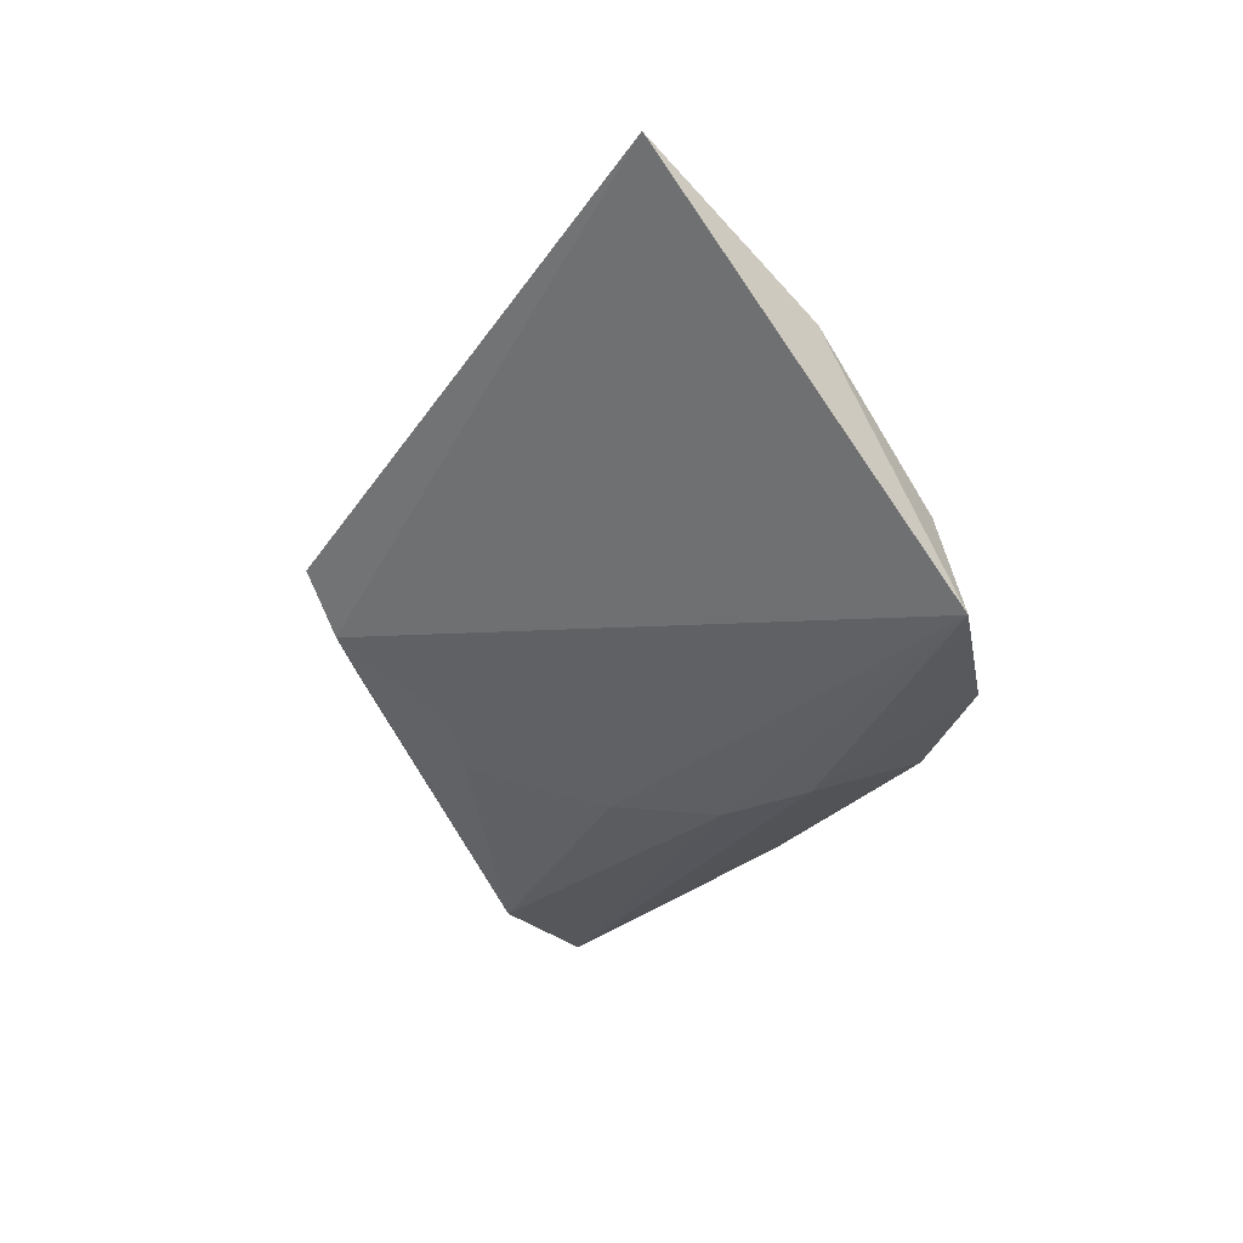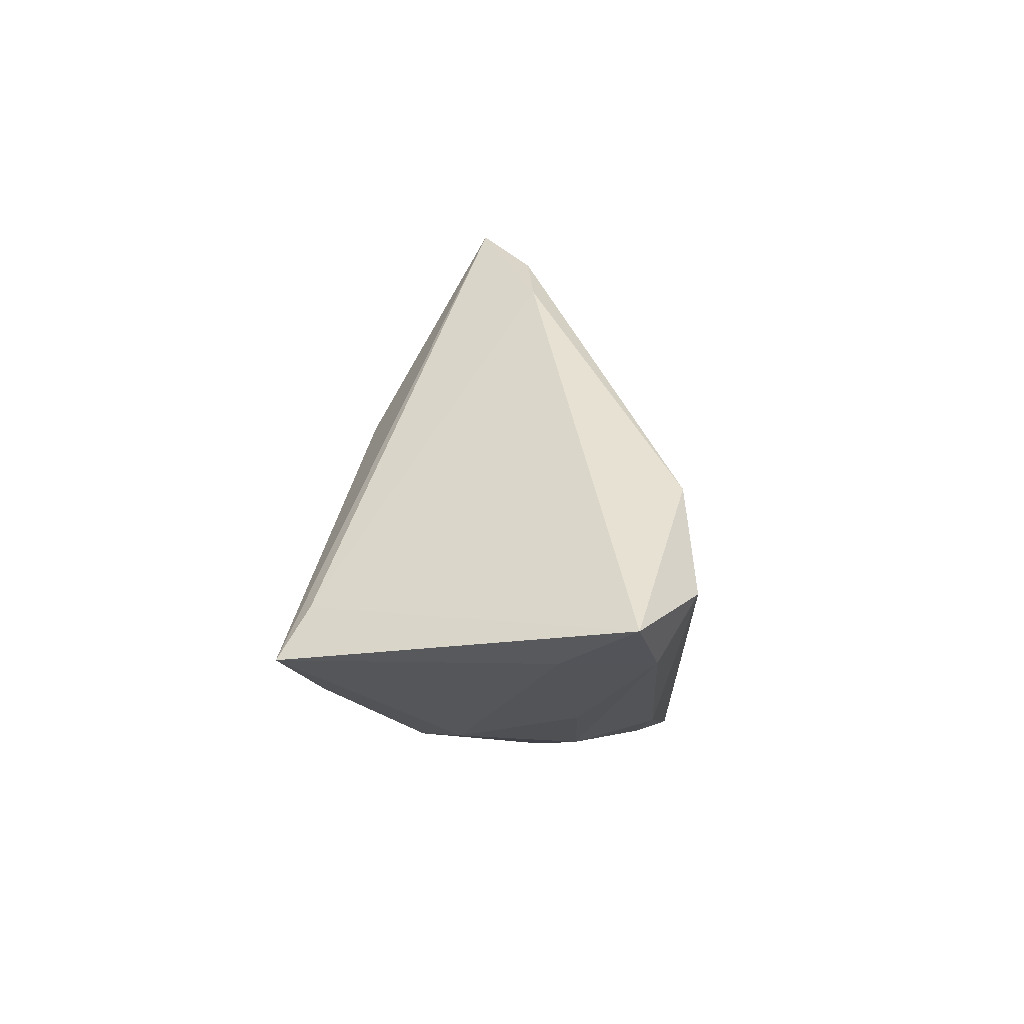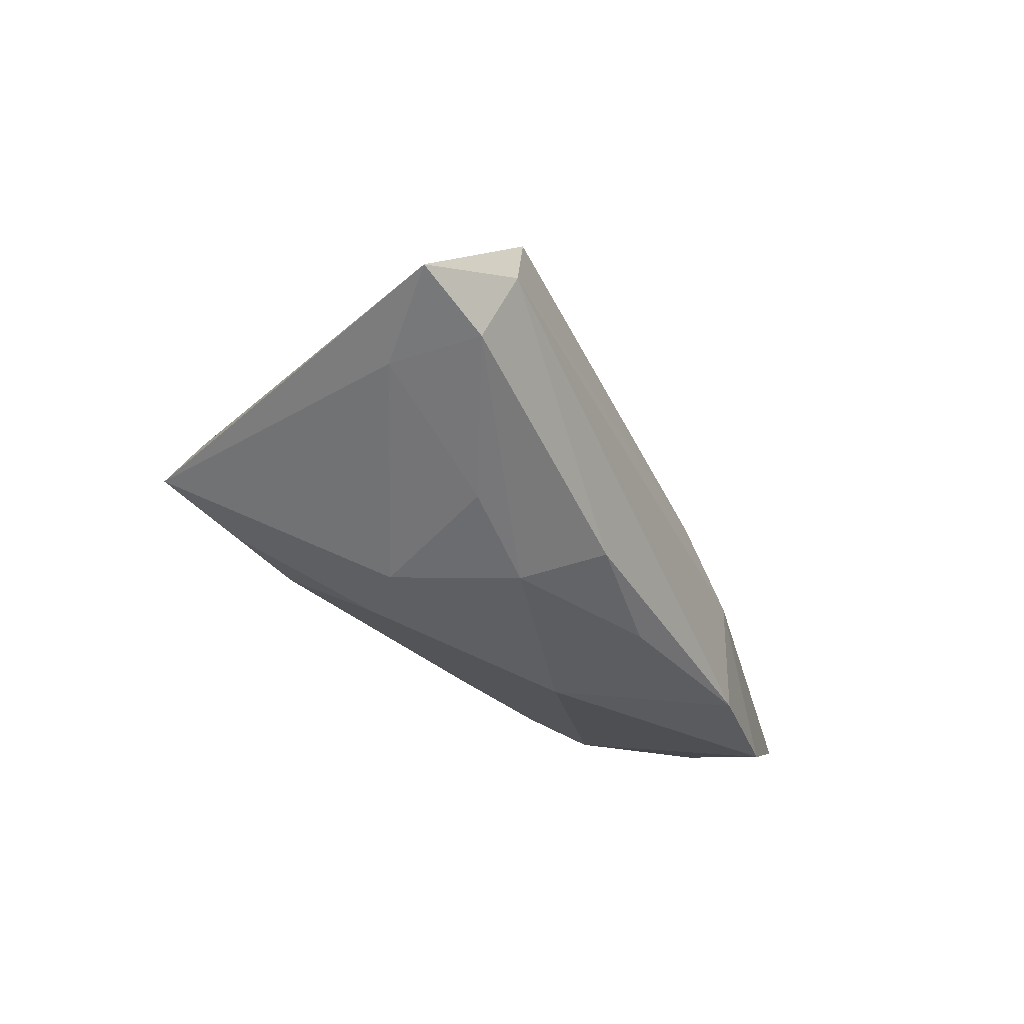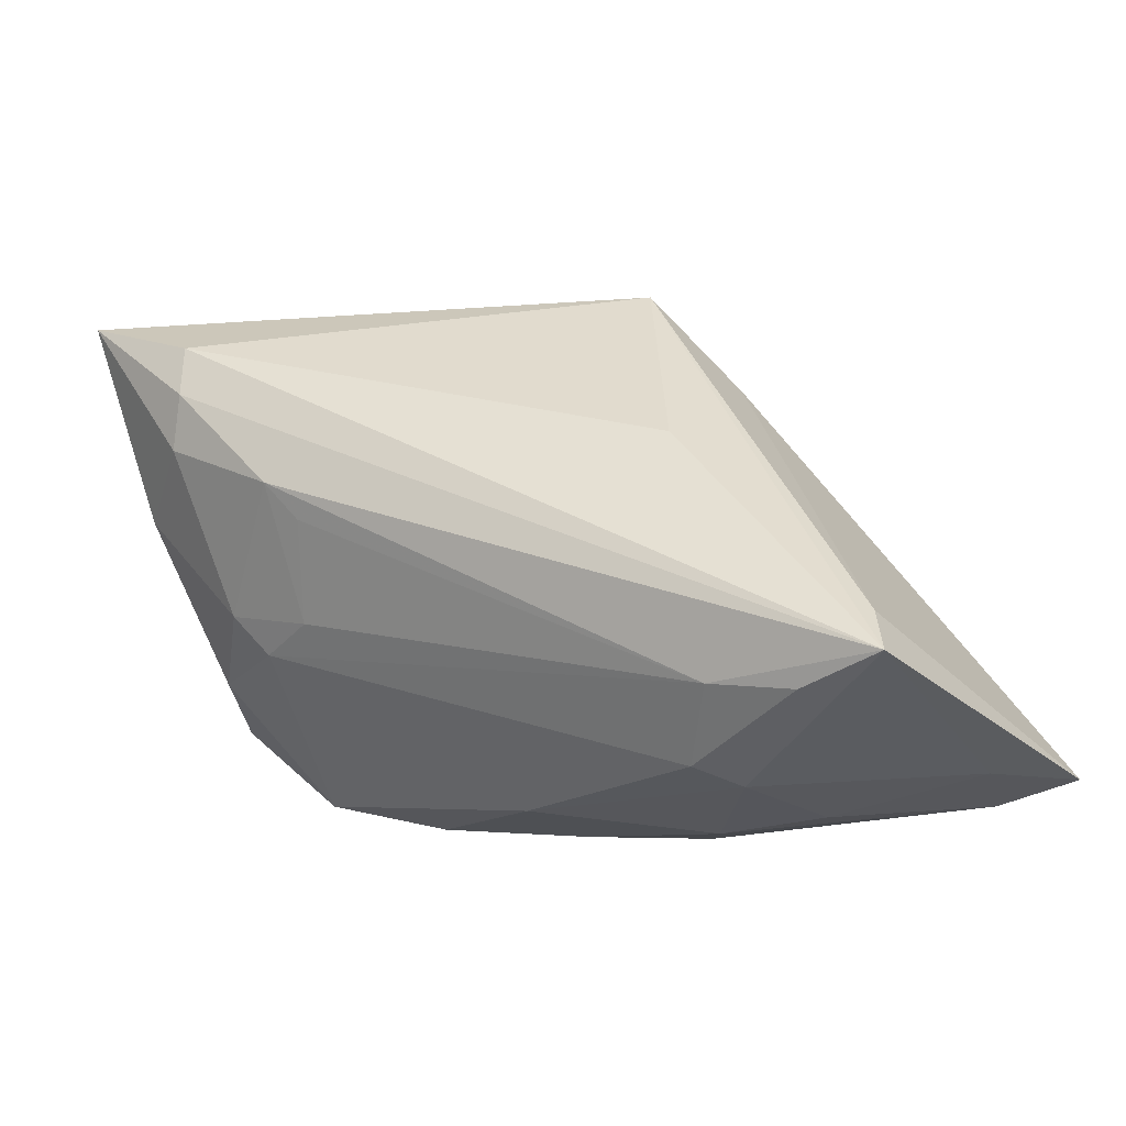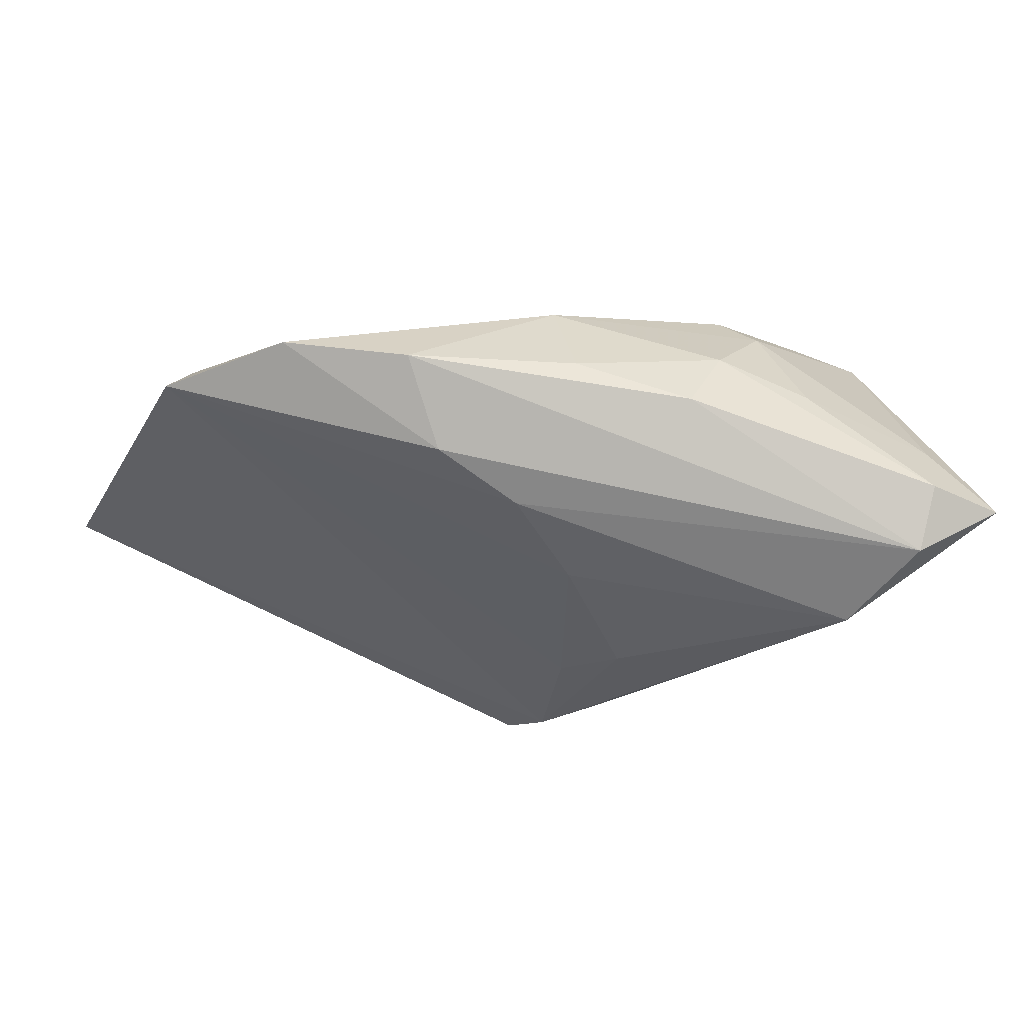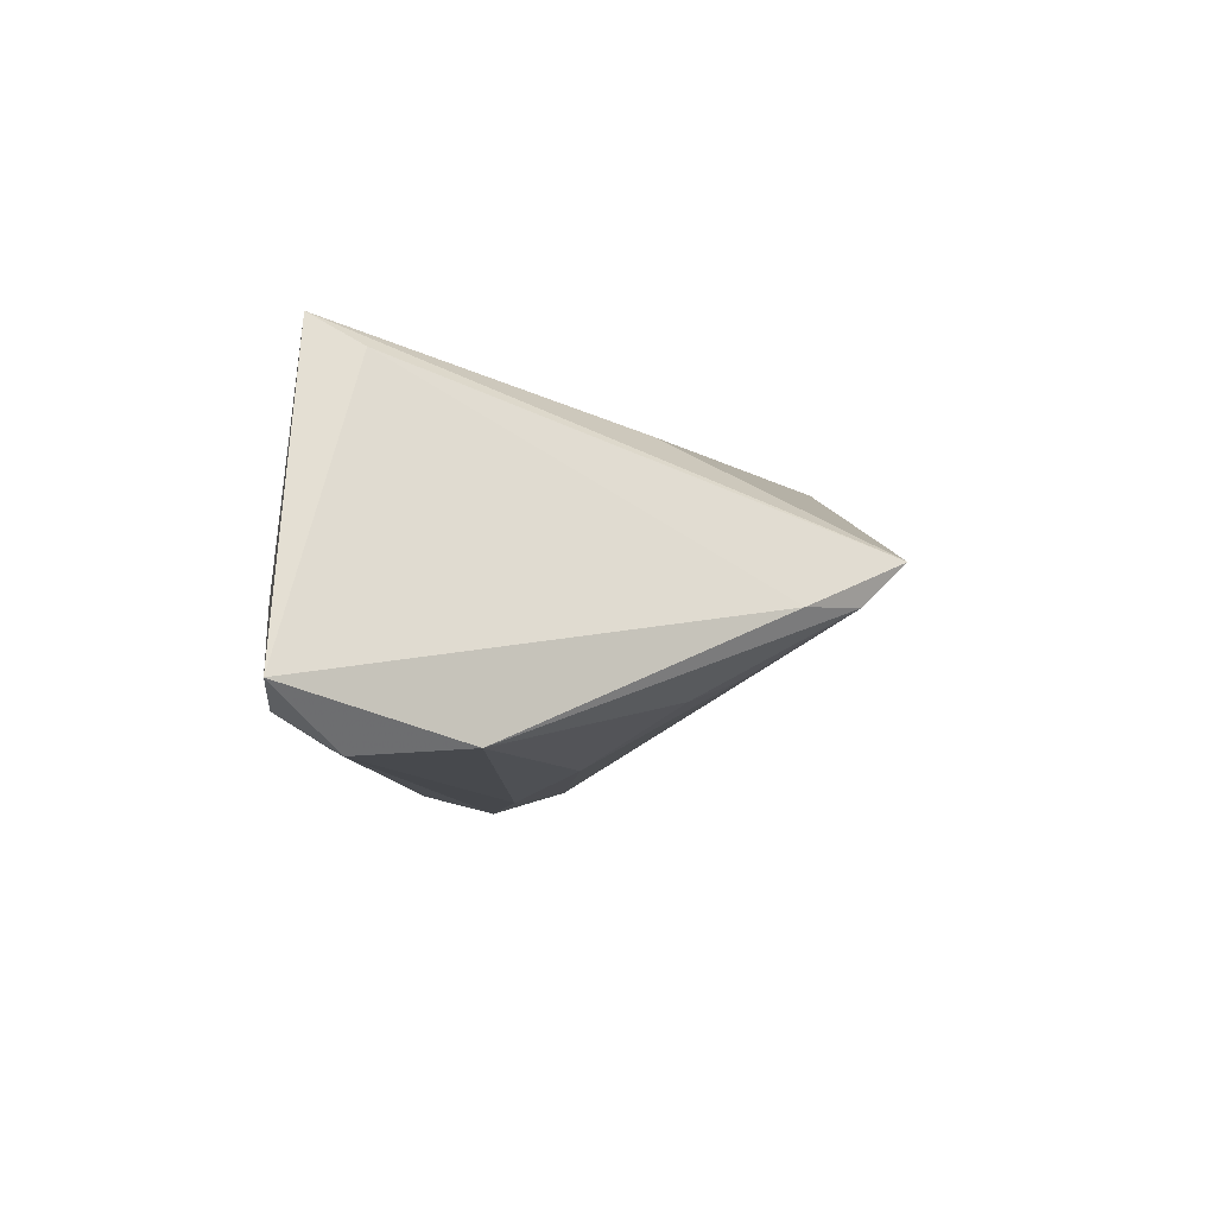
<metadata>
{"format":"obj","ext":"obj","renderer":"f3d","projection":"perspective","resolution":1024,"background":"white","views":[{"elev":-24.8,"azim":-122.9,"up":"+Z"},{"elev":-16.6,"azim":93.8,"up":"+Y"},{"elev":-50.3,"azim":115.5,"up":"+Y"},{"elev":-28.0,"azim":20.1,"up":"+Y"},{"elev":-65.0,"azim":-20.9,"up":"+Z"},{"elev":-10.5,"azim":92.3,"up":"+Z"}]}
</metadata>
<code>
v 0.04236 -0.02413 -0.007726
v 0.01093 0.03468 0.001978
v -0.03646 5.471e-05 0.007029
v 0.01079 -0.02371 -0.01667
v -0.0472 0.01347 0.007861
v 0.03816 -0.005585 -0.02008
v 0.02909 -0.02345 0.01698
v 0.02008 -0.02684 0.003693
v -0.04346 -0.001684 -0.005359
v 0.01399 -0.02659 -0.008262
v -0.03771 0.02743 0.02038
v -0.03296 -0.00428 0.004856
v -0.02699 0.008453 0.01962
v 0.04183 -0.01735 -0.0212
v 0.05027 -0.0229 -0.01552
v -0.003821 -0.006142 -0.02078
v -0.02651 -0.003622 0.009336
v -0.01443 -0.009349 -0.02096
v 0.03691 -0.01674 0.01729
v 0.0253 -0.02607 -0.008896
v -0.002686 -0.02239 -0.01478
v 0.01636 0.009006 0.01393
v -0.04552 -0.003336 -0.01544
v 0.005659 0.001332 -0.01847
v -0.03476 -0.01368 -0.01682
v -0.02122 -0.01781 -0.01829
v 0.04133 -0.02396 -0.01715
v 0.01592 -0.02581 0.008135
v -0.03784 0.02139 0.02038
v -0.05123 0.03468 0.01767
v -0.005548 -0.02325 -0.003309
v -0.0397 0.01616 0.01754
v 0.01667 0.01247 -0.01298
v -0.02375 0.004343 0.01765
v 0.03815 -0.02243 0.02038
v 0.01949 0.02389 -0.004158
v 0.01359 0.02969 -0.003245
v 0.01135 0.01768 -0.01012
v 0.01985 -0.02101 0.01611
f 37 23 30
f 2 37 30
f 19 35 15
f 19 2 35
f 11 2 30
f 31 26 21
f 14 6 15
f 15 35 1
f 35 8 1
f 31 8 28
f 37 6 33
f 6 24 33
f 18 14 26
f 36 19 15
f 2 19 36
f 15 6 36
f 36 6 37
f 37 2 36
f 35 2 22
f 22 11 35
f 2 11 22
f 20 1 8
f 10 8 31
f 31 21 10
f 10 20 8
f 31 28 12
f 31 12 25
f 25 9 23
f 25 12 9
f 25 26 31
f 23 18 25
f 25 18 26
f 37 33 38
f 38 33 24
f 23 37 38
f 38 24 23
f 23 24 16
f 16 18 23
f 16 24 6
f 6 14 16
f 14 18 16
f 35 11 29
f 29 13 35
f 29 11 30
f 7 8 35
f 7 28 8
f 4 10 21
f 4 21 26
f 26 14 4
f 30 23 5
f 23 9 5
f 35 13 39
f 39 7 35
f 39 12 28
f 28 7 39
f 27 14 15
f 27 4 14
f 15 1 27
f 1 20 27
f 20 10 27
f 10 4 27
f 13 29 32
f 32 29 30
f 30 5 32
f 12 39 17
f 13 32 3
f 3 17 13
f 12 17 3
f 3 32 5
f 9 12 3
f 3 5 9
f 34 39 13
f 13 17 34
f 34 17 39

</code>
